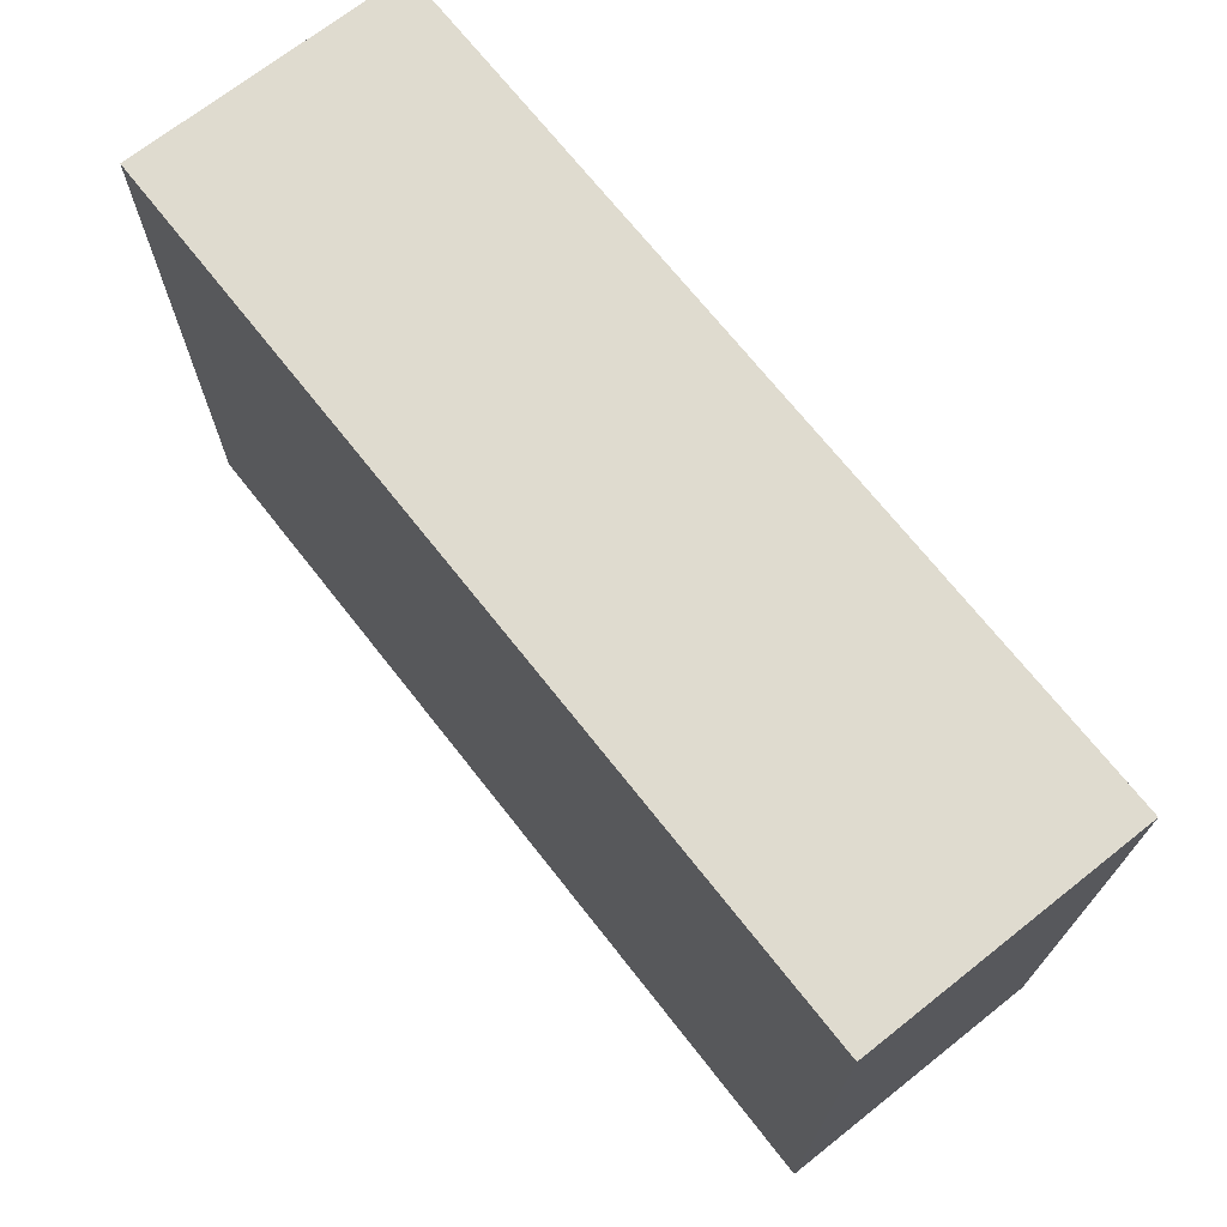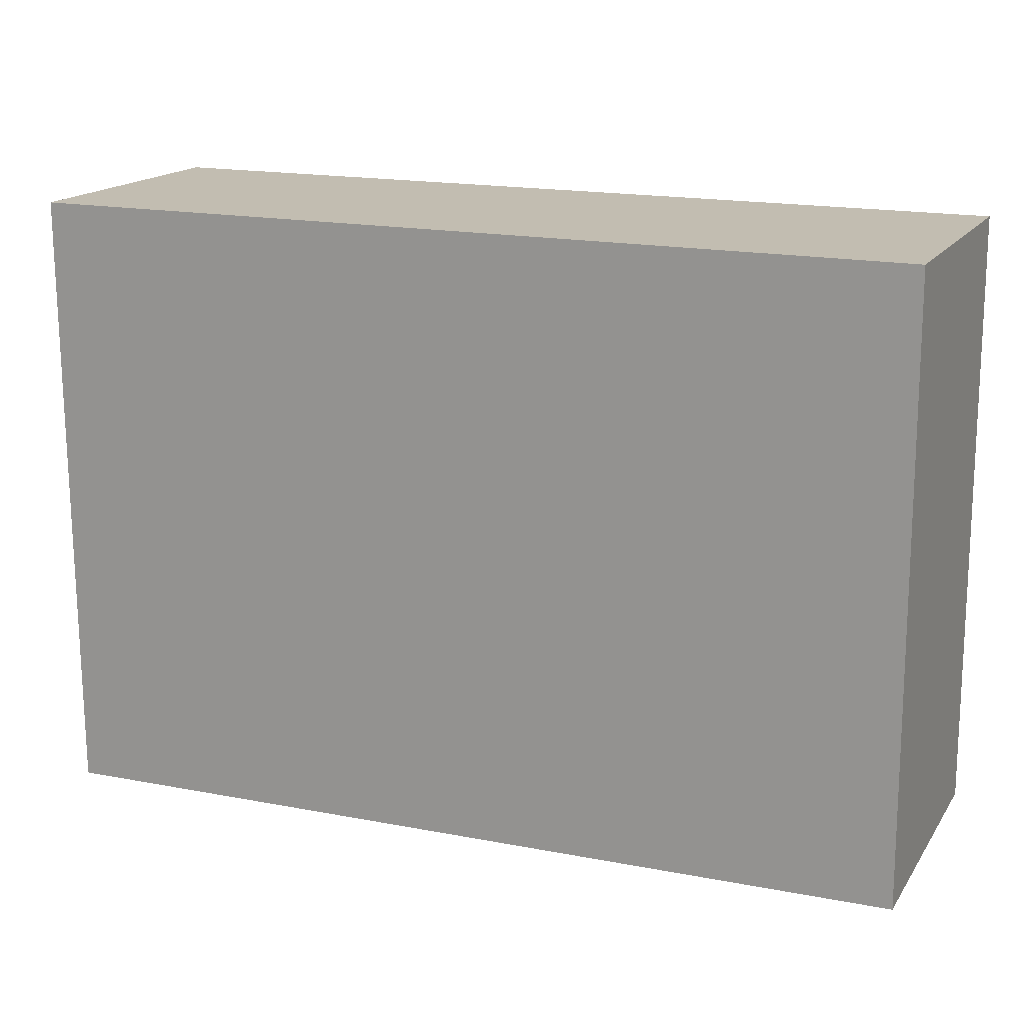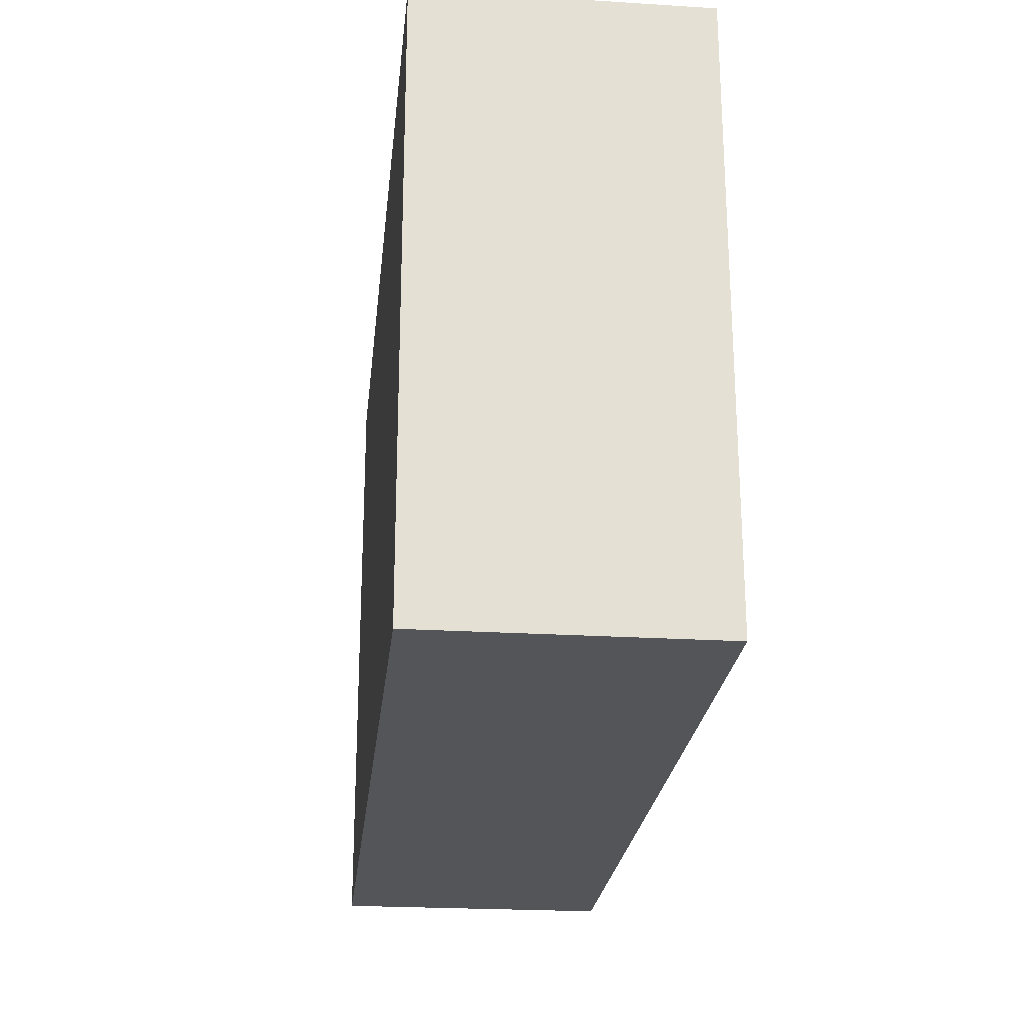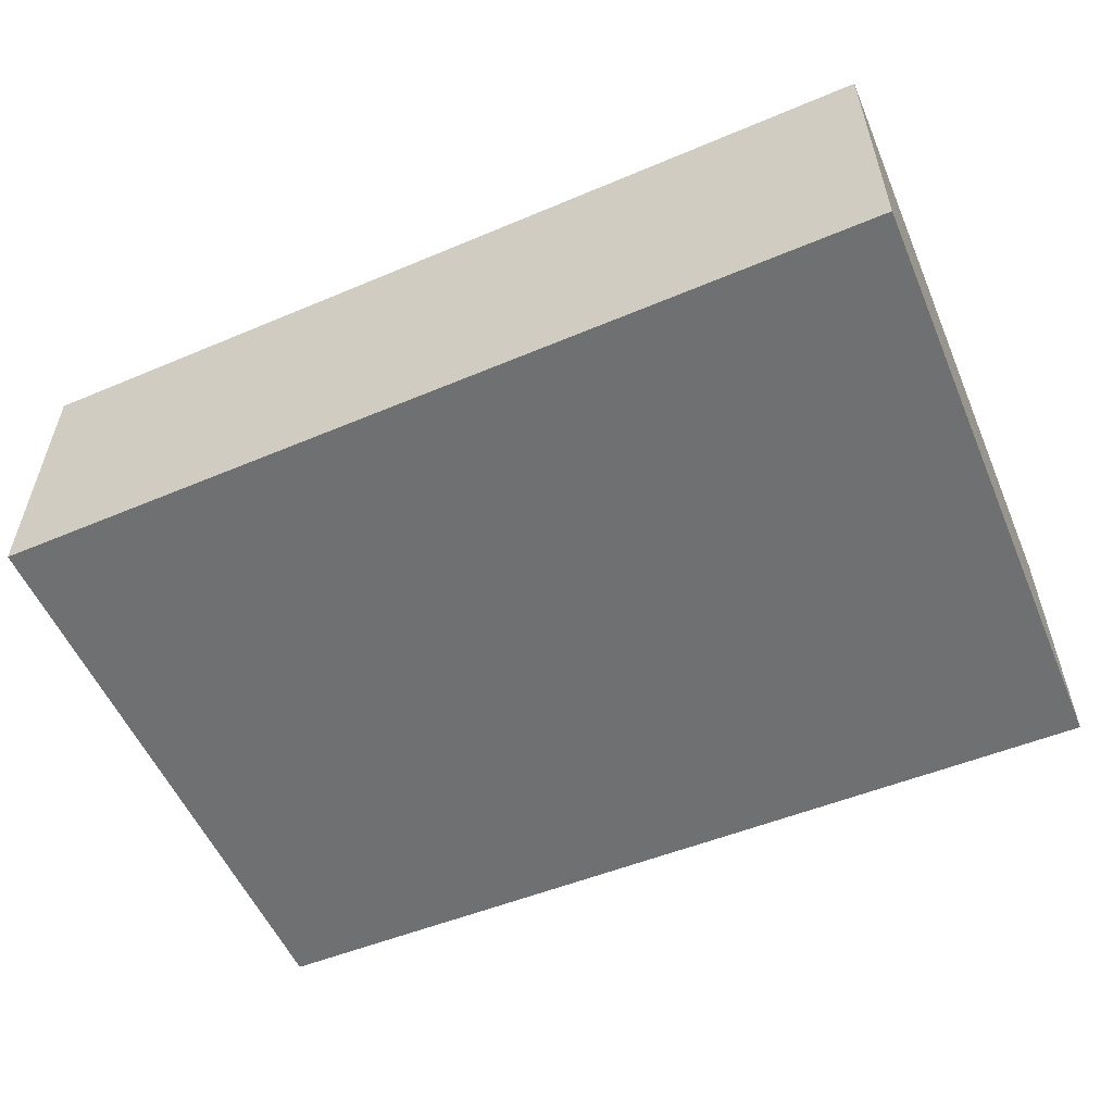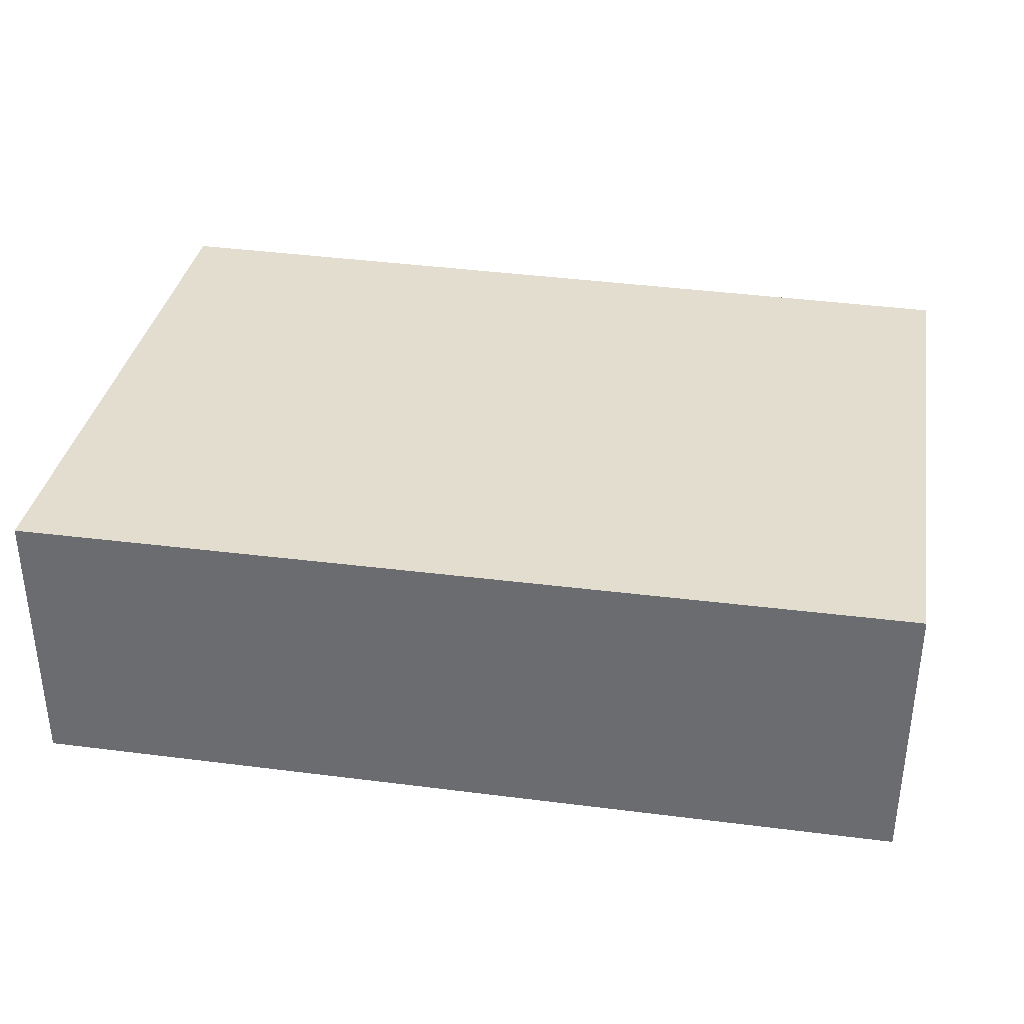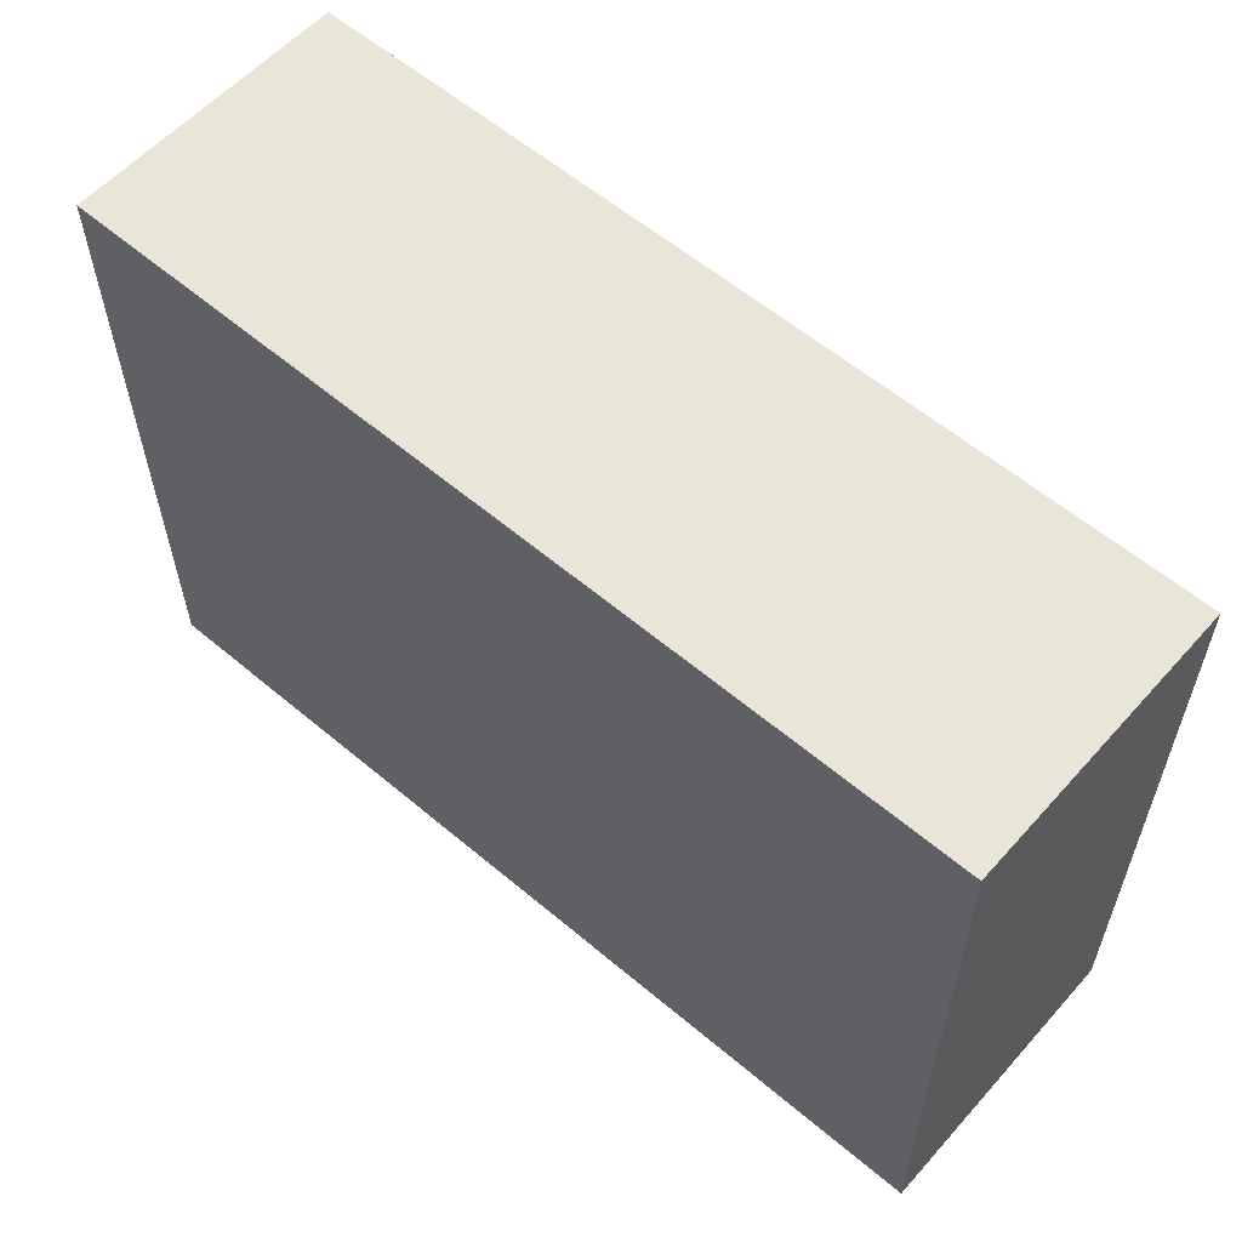
<metadata>
{"format":"obj","ext":"obj","renderer":"f3d","projection":"perspective","resolution":1024,"background":"white","views":[{"elev":70.5,"azim":-128.3,"up":"+Z"},{"elev":17.1,"azim":23.2,"up":"+Z"},{"elev":-23.2,"azim":84.0,"up":"+Z"},{"elev":-54.8,"azim":-157.1,"up":"+Y"},{"elev":34.8,"azim":9.6,"up":"+Y"},{"elev":58.2,"azim":41.4,"up":"+Z"}]}
</metadata>
<code>
v  0 2.058 1.26e-16
v  6.575 2.058 -4.471
v  0.01 2.058 -4.603
v  6.544 2.058 0.006
v  0.01 2.819e-16 -4.603
v  0 0 0
v  6.544 -3.674e-19 0.006
v  6.575 2.738e-16 -4.471
g defaultobject
f 1 2 3
f 2 1 4
f 5 1 3
f 1 5 6
f 6 4 1
f 4 6 7
f 7 2 4
f 2 7 8
f 8 3 2
f 3 8 5
f 8 6 5
f 6 8 7

</code>
